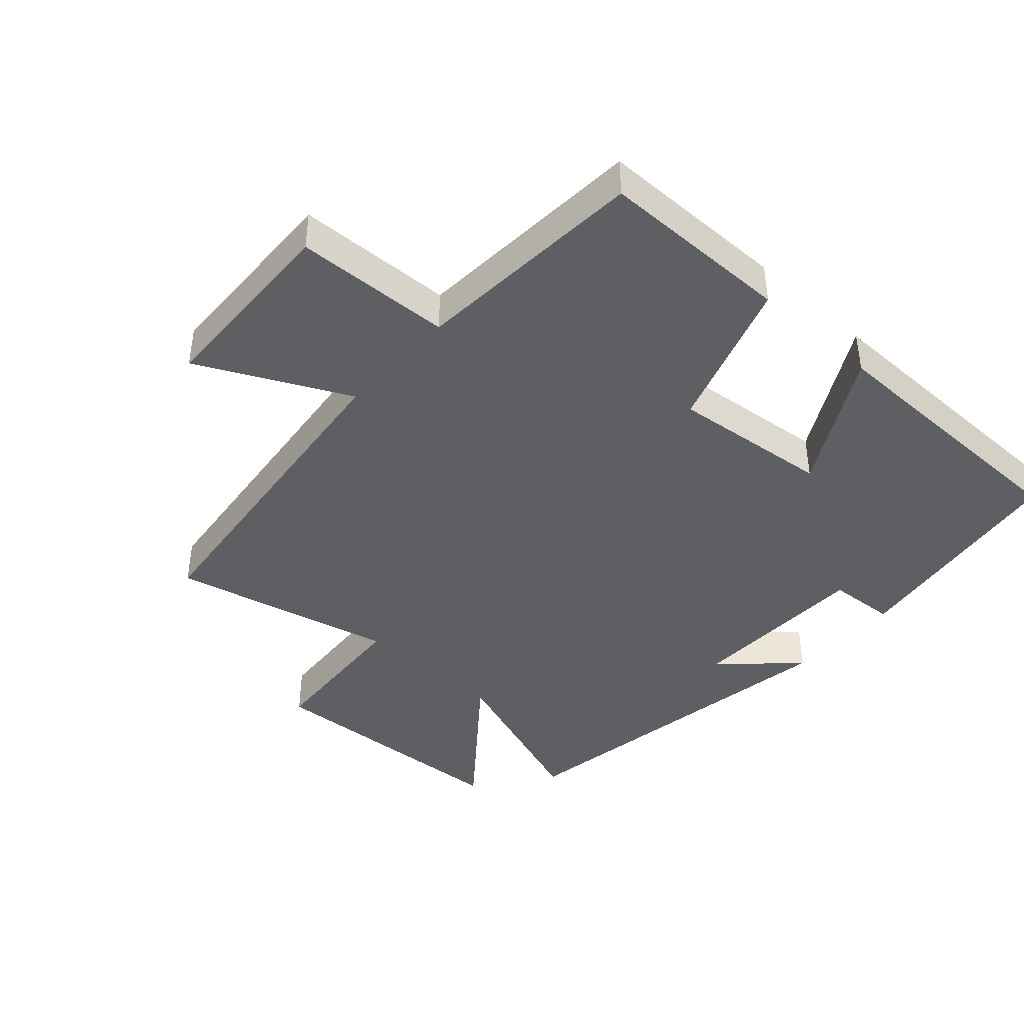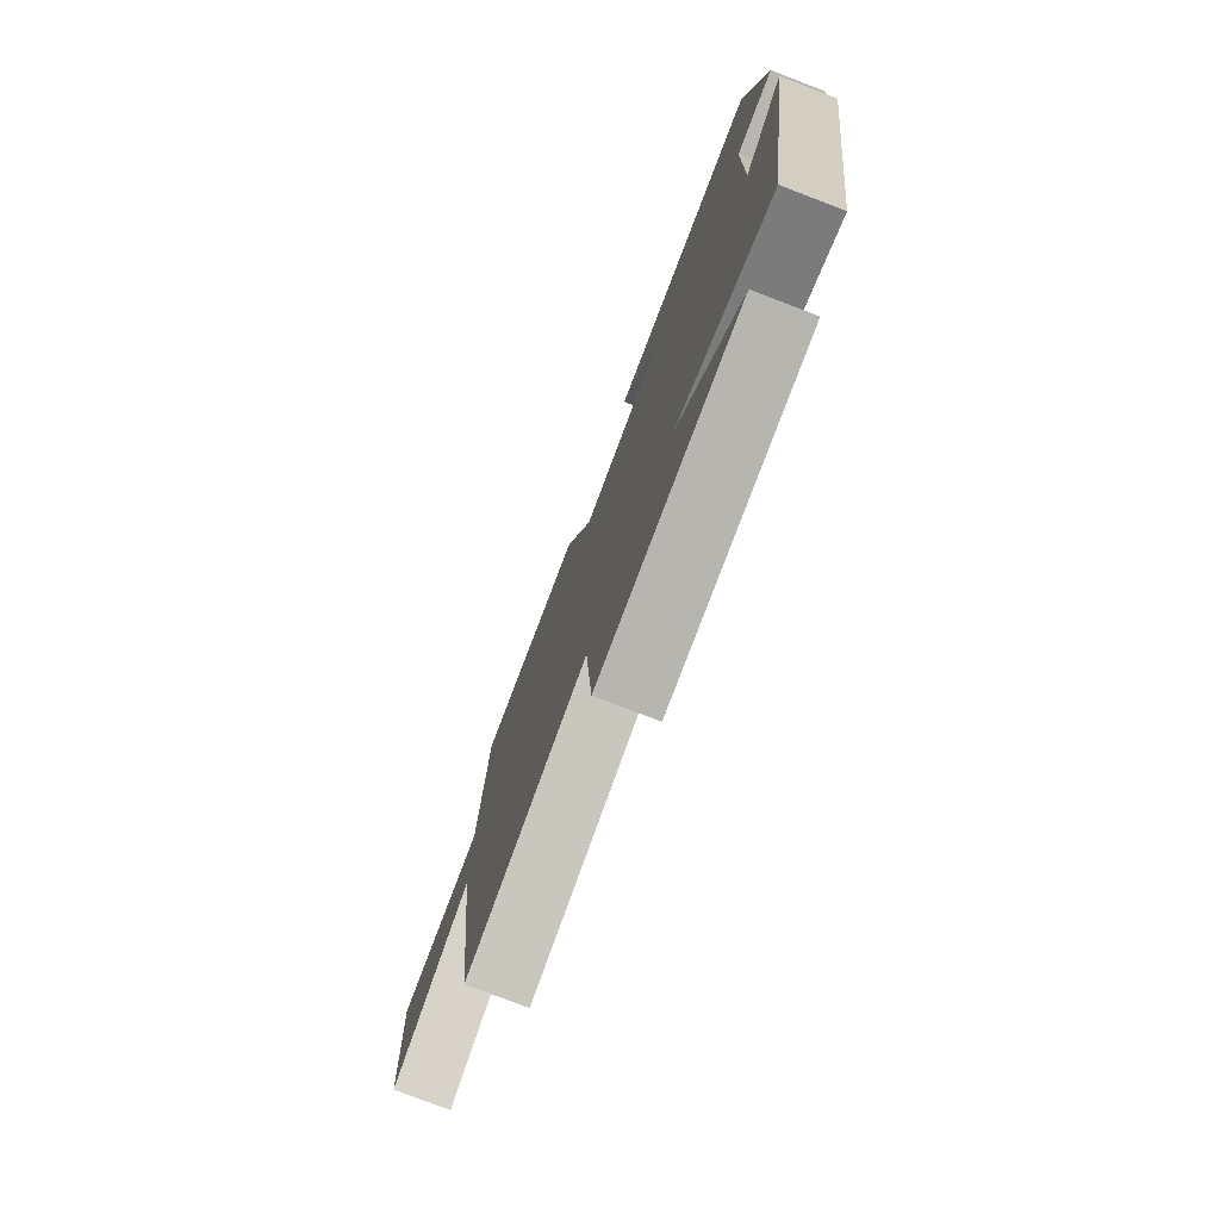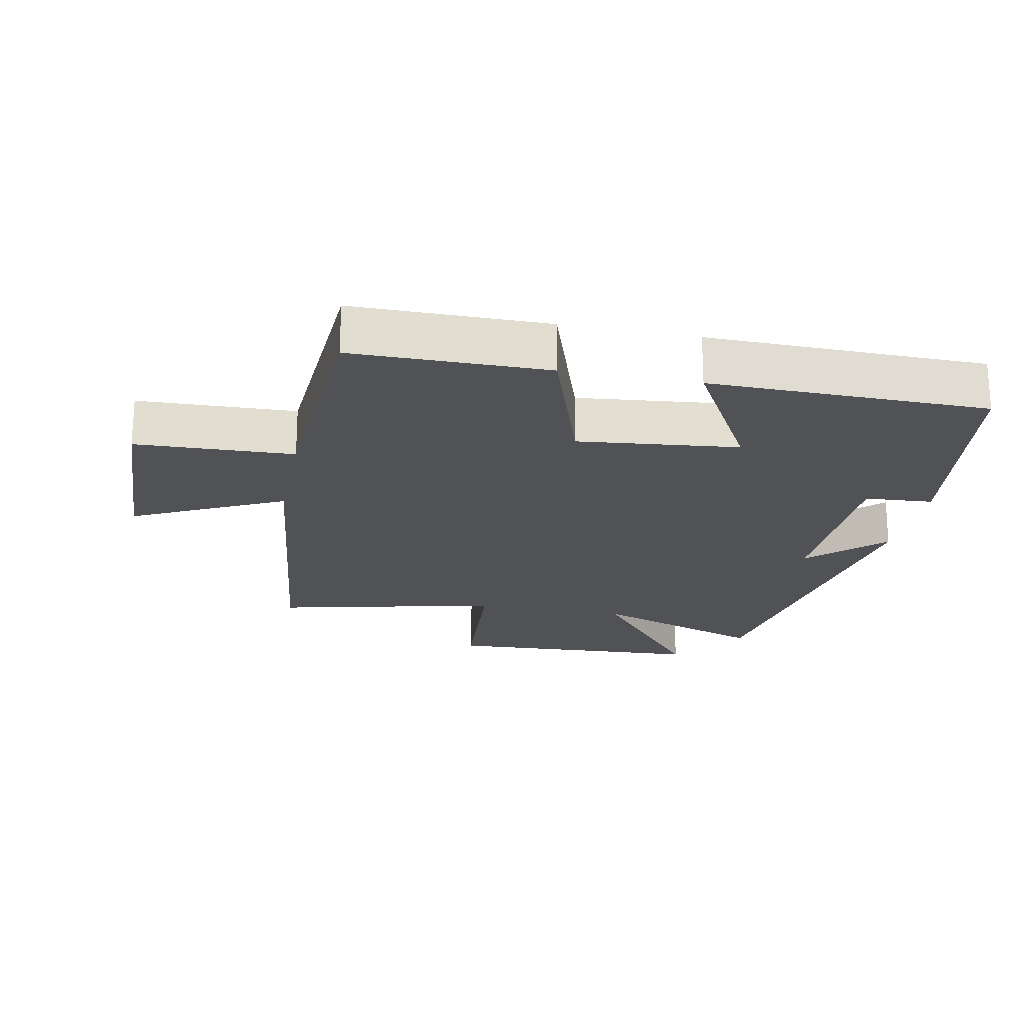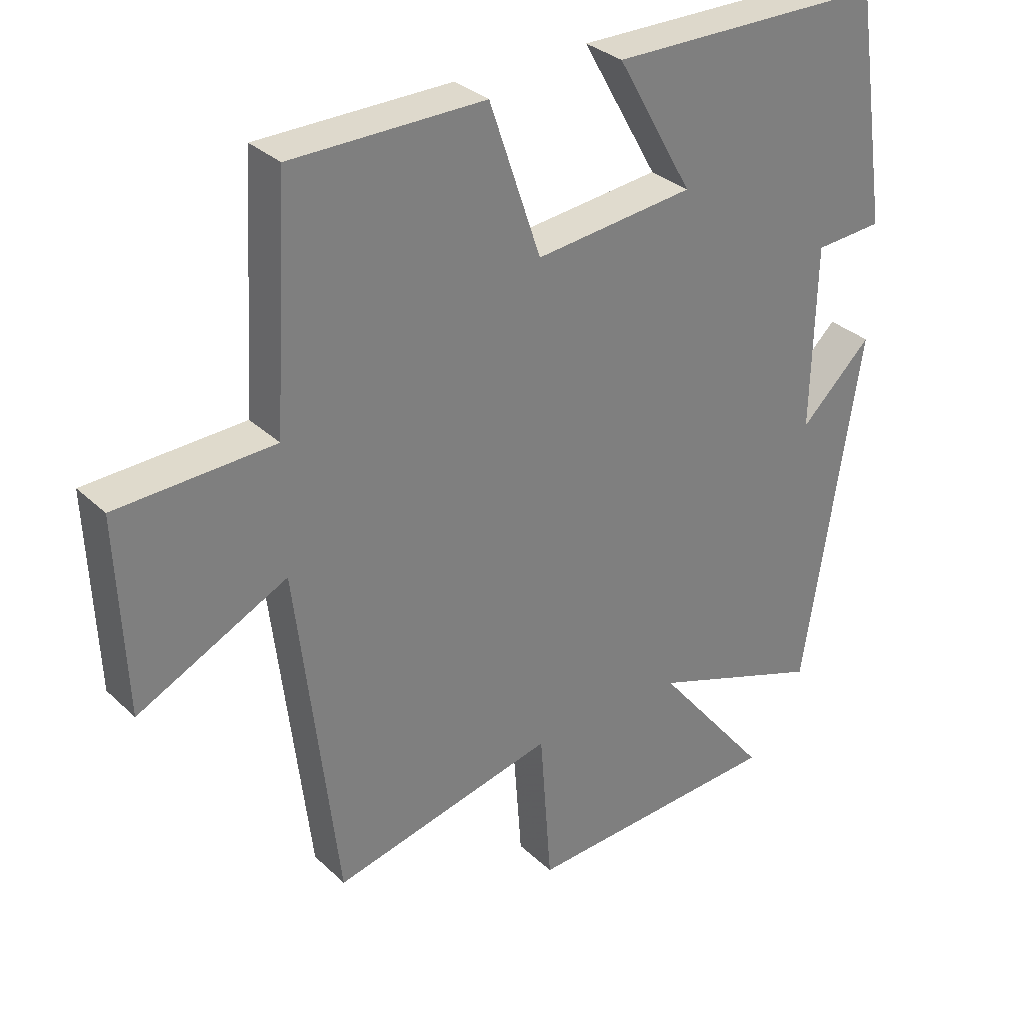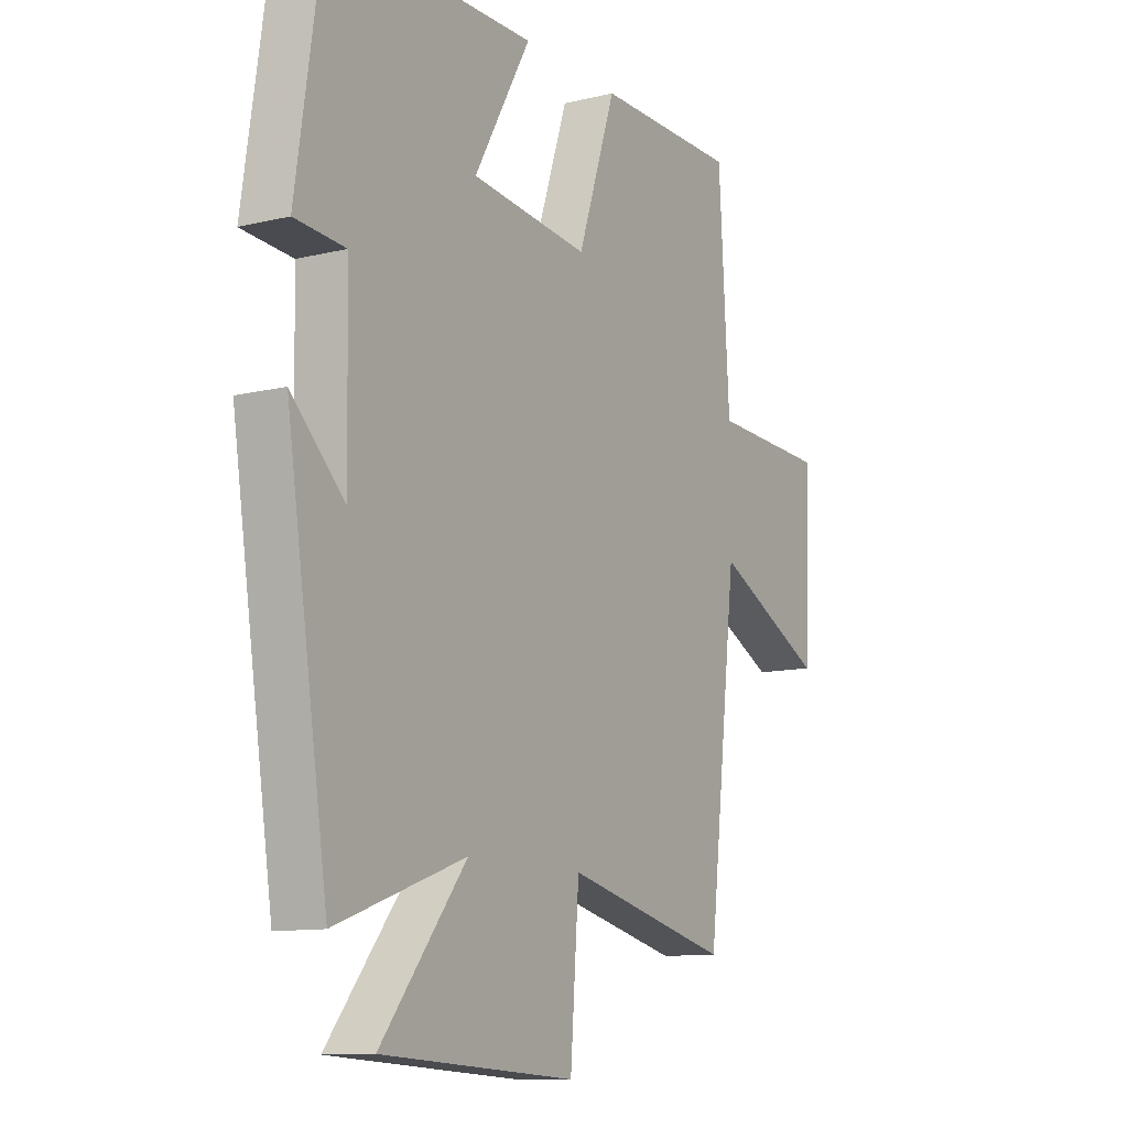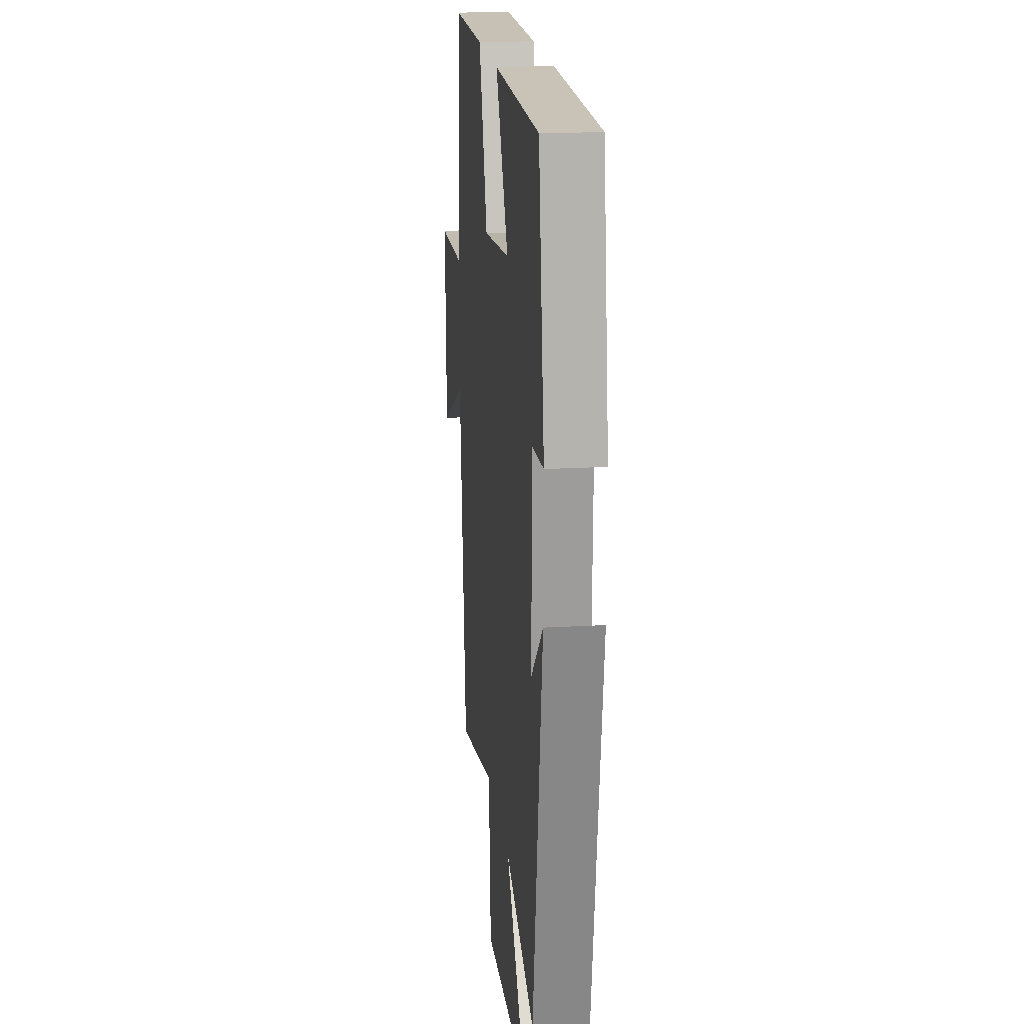
<metadata>
{"format":"obj","ext":"obj","renderer":"f3d","projection":"perspective","resolution":1024,"background":"white","views":[{"elev":-41.8,"azim":-42.2,"up":"+Y"},{"elev":-77.8,"azim":69.1,"up":"+Z"},{"elev":-21.2,"azim":-11.3,"up":"+Y"},{"elev":31.7,"azim":-37.6,"up":"+Z"},{"elev":-11.2,"azim":120.6,"up":"+Z"},{"elev":18.9,"azim":83.6,"up":"+Z"}]}
</metadata>
<code>
v 0.414 0.07 -0.595
v 0.147 0.07 -0.5
v 0.323 0.07 -0.719
v -0.077 0.07 -0.741
v -0.095 0.07 -0.5
v -0.438 0.07 -0.58
v -0.5 0.07 -0.056
v -0.729 0.07 -0.169
v -0.741 0.07 0.129
v -0.5 0.07 0.138
v -0.478 0.07 0.498
v -0.182 0.07 0.5
v -0.103 0.07 0.267
v 0.141 0.07 0.293
v 0.024 0.07 0.5
v 0.447 0.07 0.496
v 0.5 0.07 0.141
v 0.396 0.07 0.134
v 0.39 0.07 -0.148
v 0.5 0.07 -0.043
v 0.414 0 -0.595
v 0.147 0 -0.5
v 0.323 0 -0.719
v -0.077 0 -0.741
v -0.095 0 -0.5
v -0.438 0 -0.58
v -0.5 0 -0.056
v -0.729 0 -0.169
v -0.741 0 0.129
v -0.5 0 0.138
v -0.478 0 0.498
v -0.182 0 0.5
v -0.103 0 0.267
v 0.141 0 0.293
v 0.024 0 0.5
v 0.447 0 0.496
v 0.5 0 0.141
v 0.396 0 0.134
v 0.39 0 -0.148
v 0.5 0 -0.043
f 19 20 1 2
f 18 19 2
f 16 17 18
f 15 16 18
f 14 15 18
f 13 14 18 2
f 12 13 2
f 11 12 2
f 10 11 2
f 7 8 9 10
f 5 6 7 10
f 5 10 2 3
f 3 4 5
f 22 21 40 39
f 22 39 38
f 38 37 36
f 38 36 35
f 38 35 34
f 22 38 34 33
f 22 33 32
f 22 32 31
f 22 31 30
f 30 29 28 27
f 30 27 26 25
f 23 22 30 25
f 25 24 23
f 1 21 22 2
f 2 22 23 3
f 3 23 24 4
f 4 24 25 5
f 5 25 26 6
f 6 26 27 7
f 7 27 28 8
f 8 28 29 9
f 9 29 30 10
f 10 30 31 11
f 11 31 32 12
f 12 32 33 13
f 13 33 34 14
f 14 34 35 15
f 15 35 36 16
f 16 36 37 17
f 17 37 38 18
f 18 38 39 19
f 19 39 40 20
f 20 40 21 1

</code>
